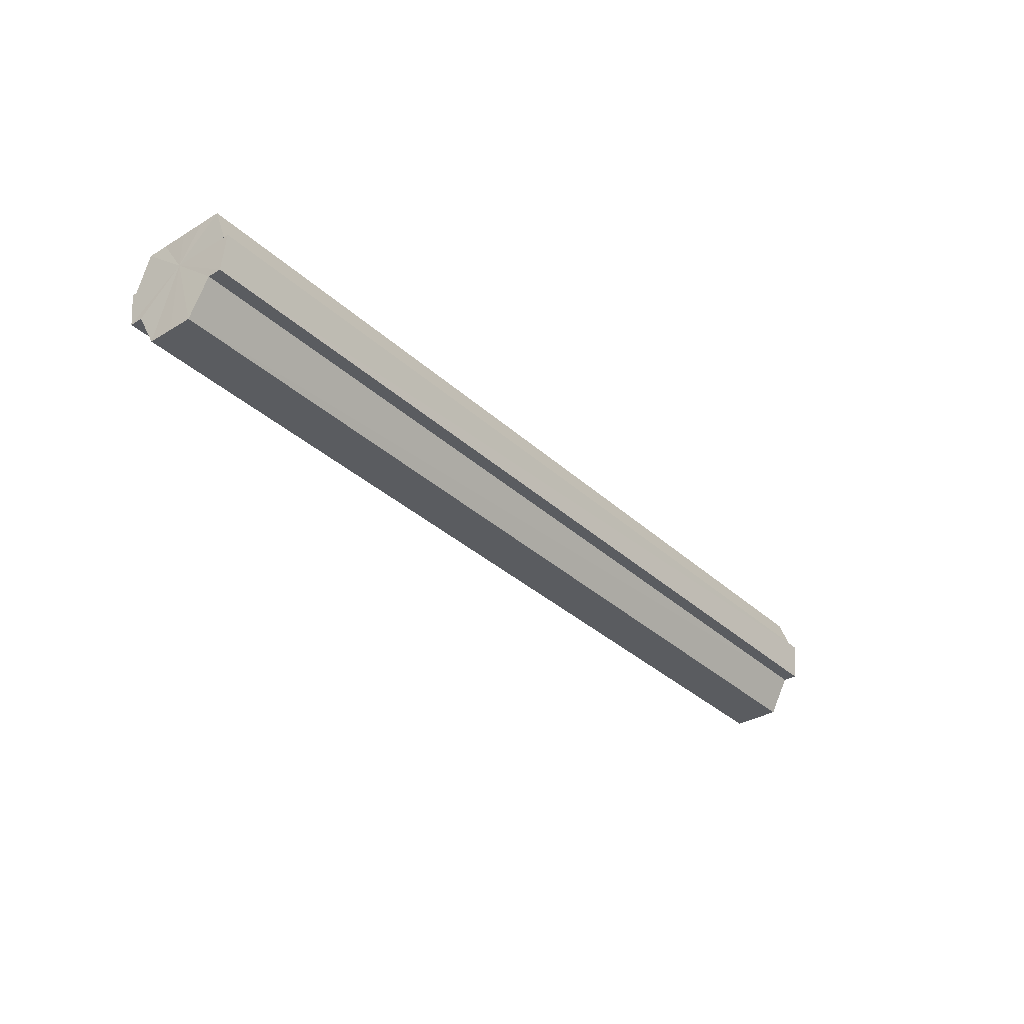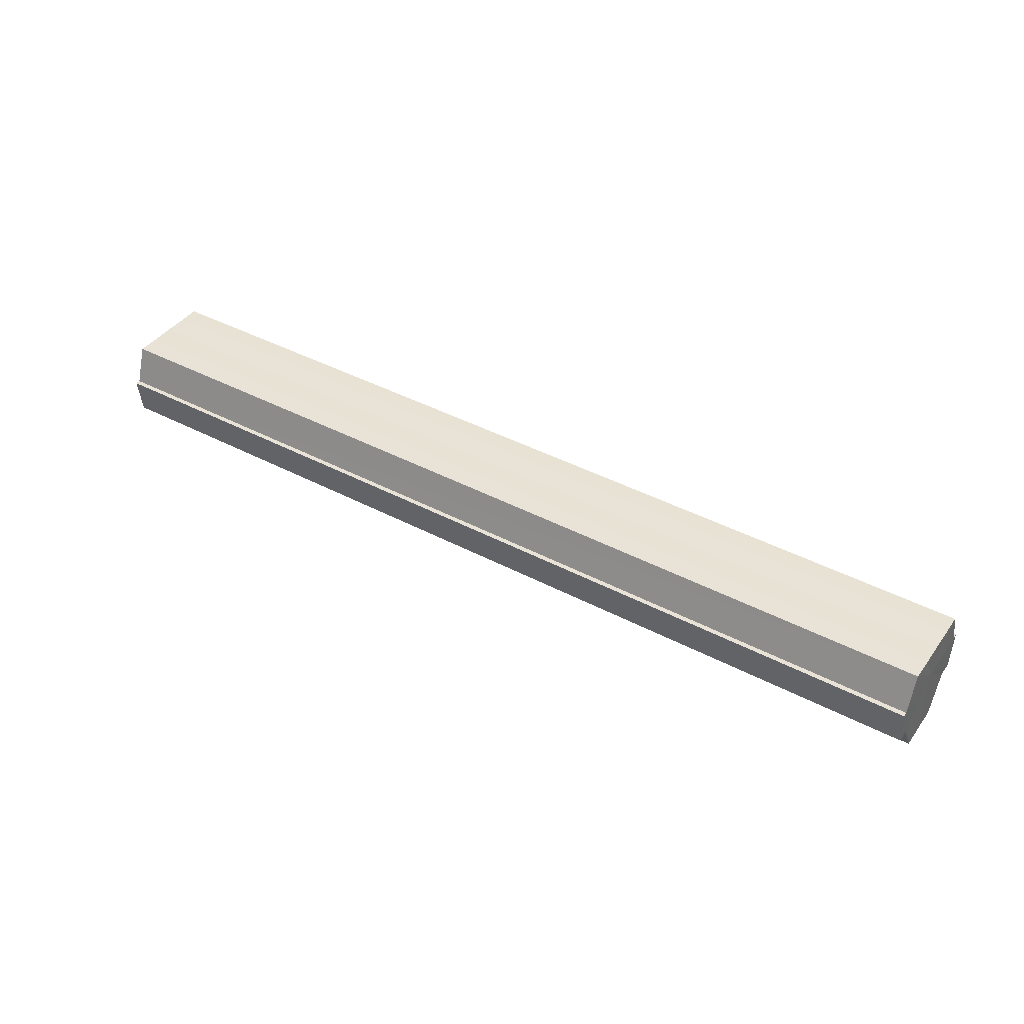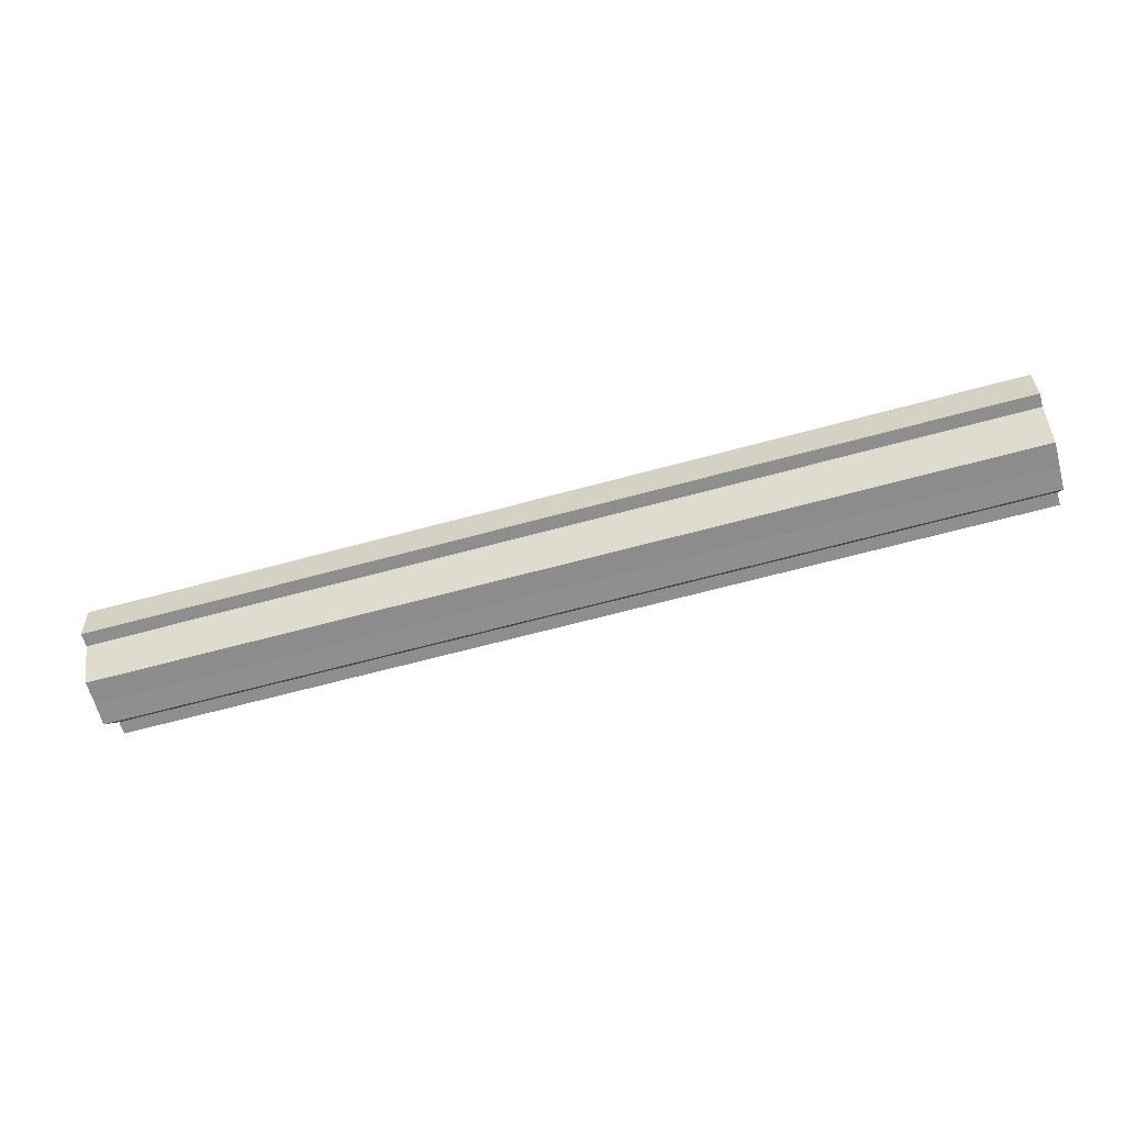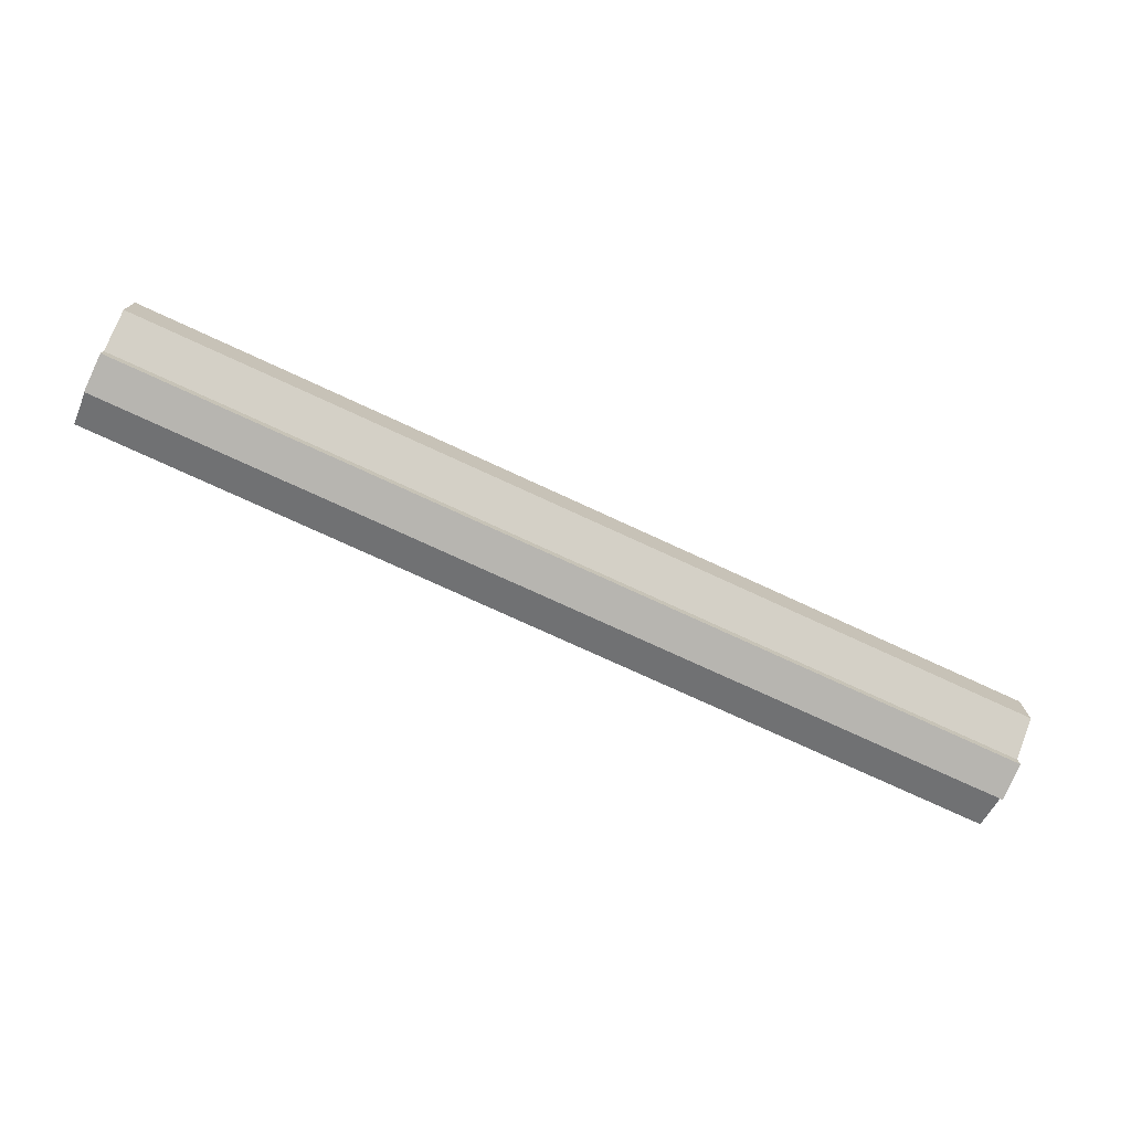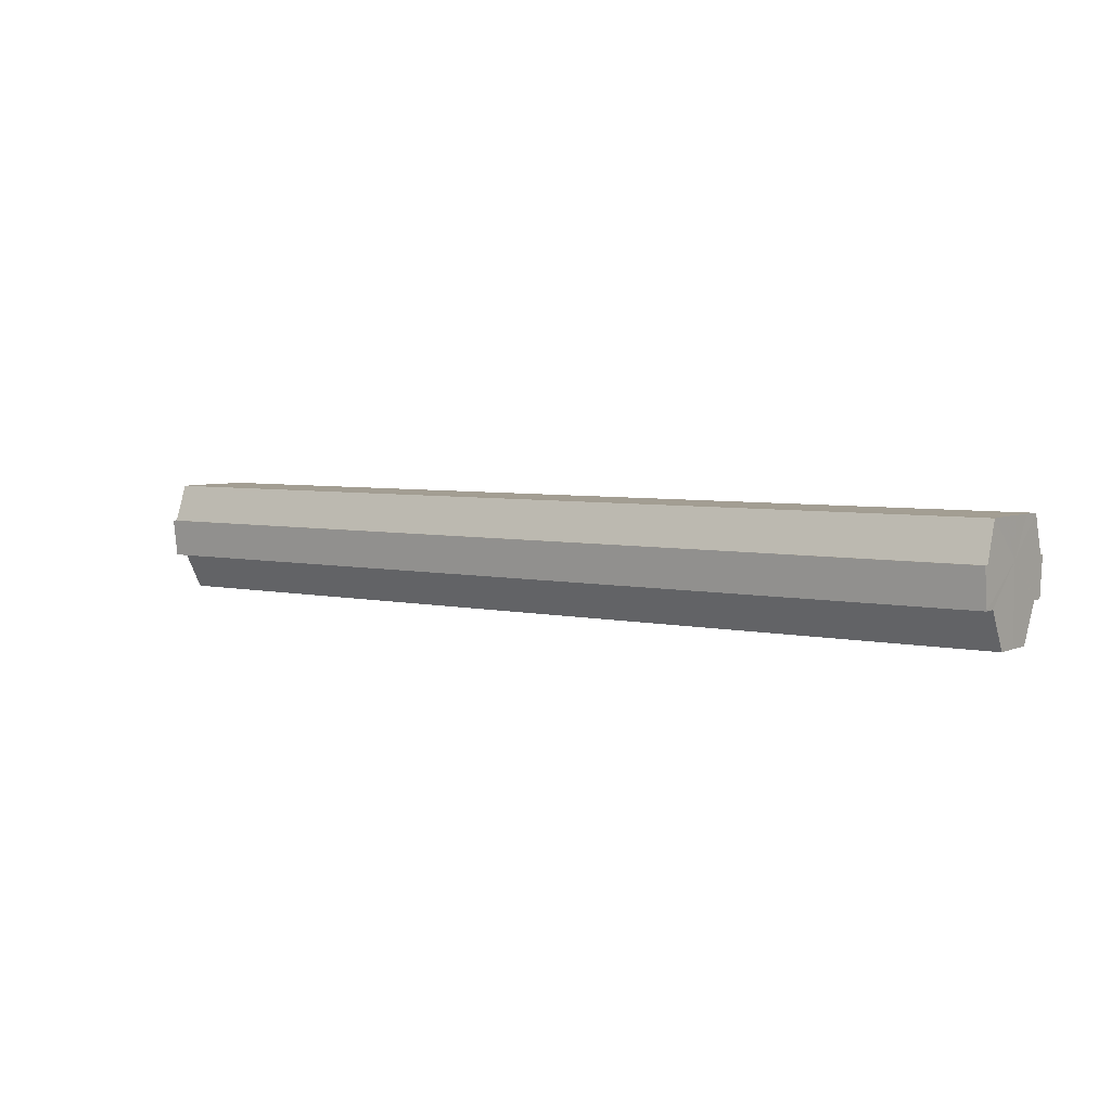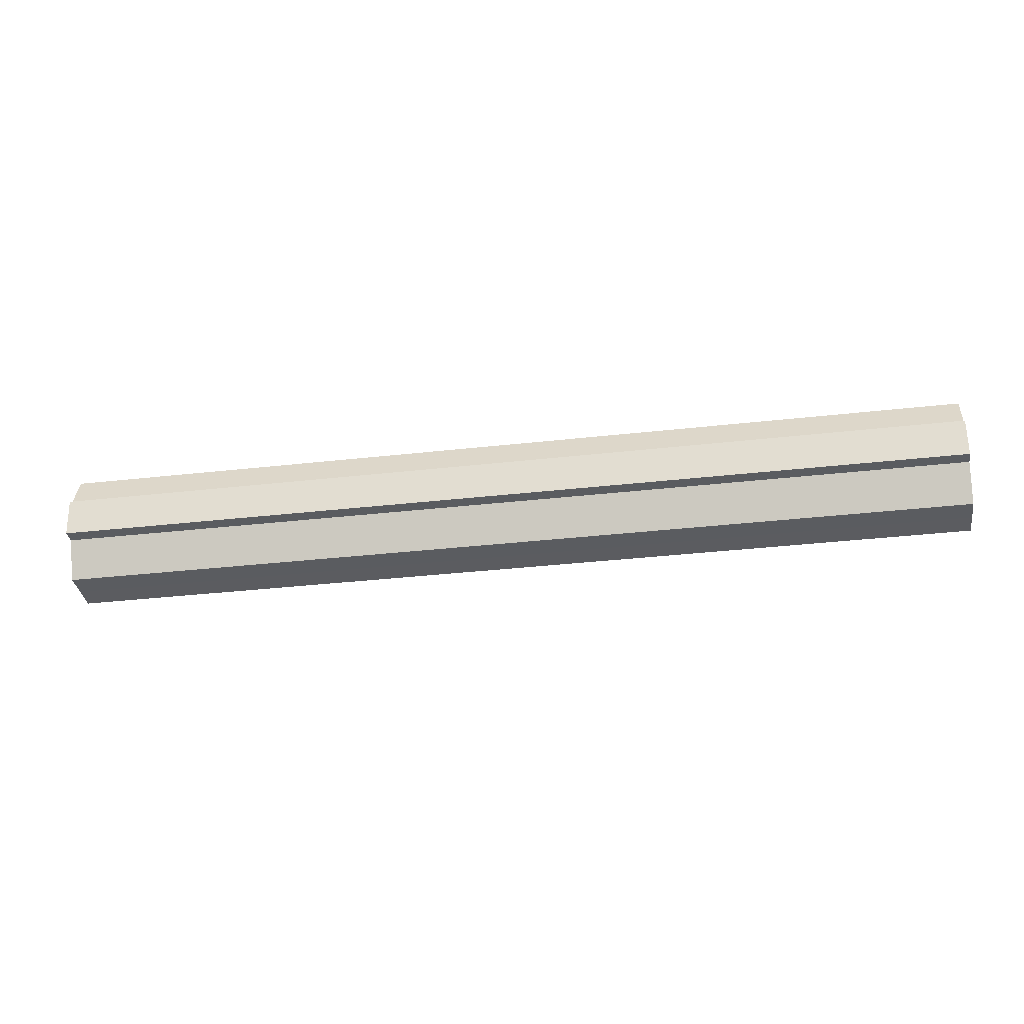
<metadata>
{"format":"obj","ext":"obj","renderer":"f3d","projection":"perspective","resolution":1024,"background":"white","views":[{"elev":-34.2,"azim":-50.7,"up":"+Y"},{"elev":41.2,"azim":-147.2,"up":"+Y"},{"elev":-64.3,"azim":-164.6,"up":"+Y"},{"elev":-74.2,"azim":-24.9,"up":"+Z"},{"elev":4.9,"azim":35.5,"up":"+Y"},{"elev":-35.0,"azim":8.6,"up":"+Y"}]}
</metadata>
<code>
o 13171
v 2188 1883 7.461
v 2188 1883 7.463
v 2189 1883 7.461
v 2189 1883 7.461
v 2189 1883 7.463
v 2188 1883 7.463
v 2188 1883 7.466
v 2188 1883 7.472
v 2189 1883 7.466
v 2188 1883 7.478
v 2189 1883 7.472
v 2188 1883 7.485
v 2189 1883 7.478
v 2188 1883 7.49
v 2189 1883 7.485
v 2188 1883 7.494
v 2189 1883 7.49
v 2189 1883 7.463
v 2188 1883 7.466
v 2189 1883 7.466
v 2188 1883 7.472
v 2189 1883 7.472
v 2188 1883 7.478
v 2189 1883 7.478
v 2188 1883 7.485
v 2189 1883 7.485
v 2188 1883 7.49
v 2189 1883 7.49
v 2188 1883 7.494
v 2189 1883 7.494
v 2188 1883 7.495
v 2189 1883 7.494
v 2188 1883 7.495
v 2189 1883 7.495
v 2189 1883 7.478
v 2189 1883 7.494
v 2189 1883 7.49
v 2189 1883 7.485
v 2189 1883 7.478
v 2189 1883 7.472
v 2189 1883 7.466
v 2189 1883 7.463
v 2189 1883 7.461
v 2189 1883 7.463
v 2189 1883 7.466
v 2189 1883 7.472
v 2189 1883 7.478
v 2189 1883 7.485
v 2189 1883 7.49
v 2189 1883 7.494
v 2188 1883 7.495
v 2188 1883 7.494
v 2189 1883 7.495
v 2188 1883 7.494
v 2189 1883 7.494
v 2188 1883 7.478
v 2188 1883 7.49
v 2188 1883 7.485
v 2188 1883 7.478
v 2188 1883 7.472
v 2188 1883 7.466
v 2188 1883 7.463
v 2189 1883 7.466
v 2189 1883 7.463
v 2188 1883 7.461
v 2189 1883 7.472
v 2188 1883 7.466
v 2189 1883 7.463
v 2189 1883 7.461
v 2188 1883 7.463
v 2188 1883 7.461
v 2189 1883 7.478
v 2188 1883 7.472
v 2189 1883 7.485
v 2188 1883 7.478
v 2189 1883 7.49
v 2188 1883 7.485
v 2189 1883 7.494
v 2188 1883 7.49
v 2188 1883 7.494
v 2188 1883 7.49
v 2188 1883 7.485
v 2189 1883 7.49
v 2188 1883 7.478
v 2189 1883 7.485
v 2188 1883 7.472
v 2189 1883 7.478
v 2188 1883 7.466
v 2189 1883 7.472
v 2188 1883 7.463
v 2189 1883 7.466
v 2188 1883 7.466
v 2188 1883 7.463
v 2188 1883 7.472
v 2188 1883 7.478
v 2188 1883 7.485
v 2188 1883 7.49
v 2188 1883 7.494
f 1 2 3
f 4 2 5
f 6 7 5
f 7 8 9
f 8 10 11
f 10 12 13
f 12 14 15
f 14 16 17
f 18 19 20
f 20 21 22
f 22 23 24
f 24 25 26
f 26 27 28
f 28 29 30
f 29 31 32
f 32 33 34
f 35 34 36
f 35 36 37
f 35 37 38
f 35 38 39
f 35 39 40
f 35 40 41
f 35 41 42
f 35 42 43
f 35 44 45
f 35 45 46
f 35 46 47
f 35 47 48
f 35 48 49
f 35 49 50
f 51 52 53
f 53 54 55
f 56 54 33
f 56 57 54
f 56 58 57
f 56 59 58
f 56 60 59
f 56 61 60
f 56 62 61
f 63 62 64
f 56 65 62
f 66 67 63
f 68 65 69
f 70 71 68
f 72 73 66
f 74 75 72
f 76 77 74
f 78 79 76
f 80 81 78
f 81 82 83
f 82 84 85
f 84 86 87
f 86 88 89
f 88 90 91
f 56 92 93
f 56 94 92
f 56 95 94
f 56 96 95
f 56 97 96
f 56 98 97

</code>
